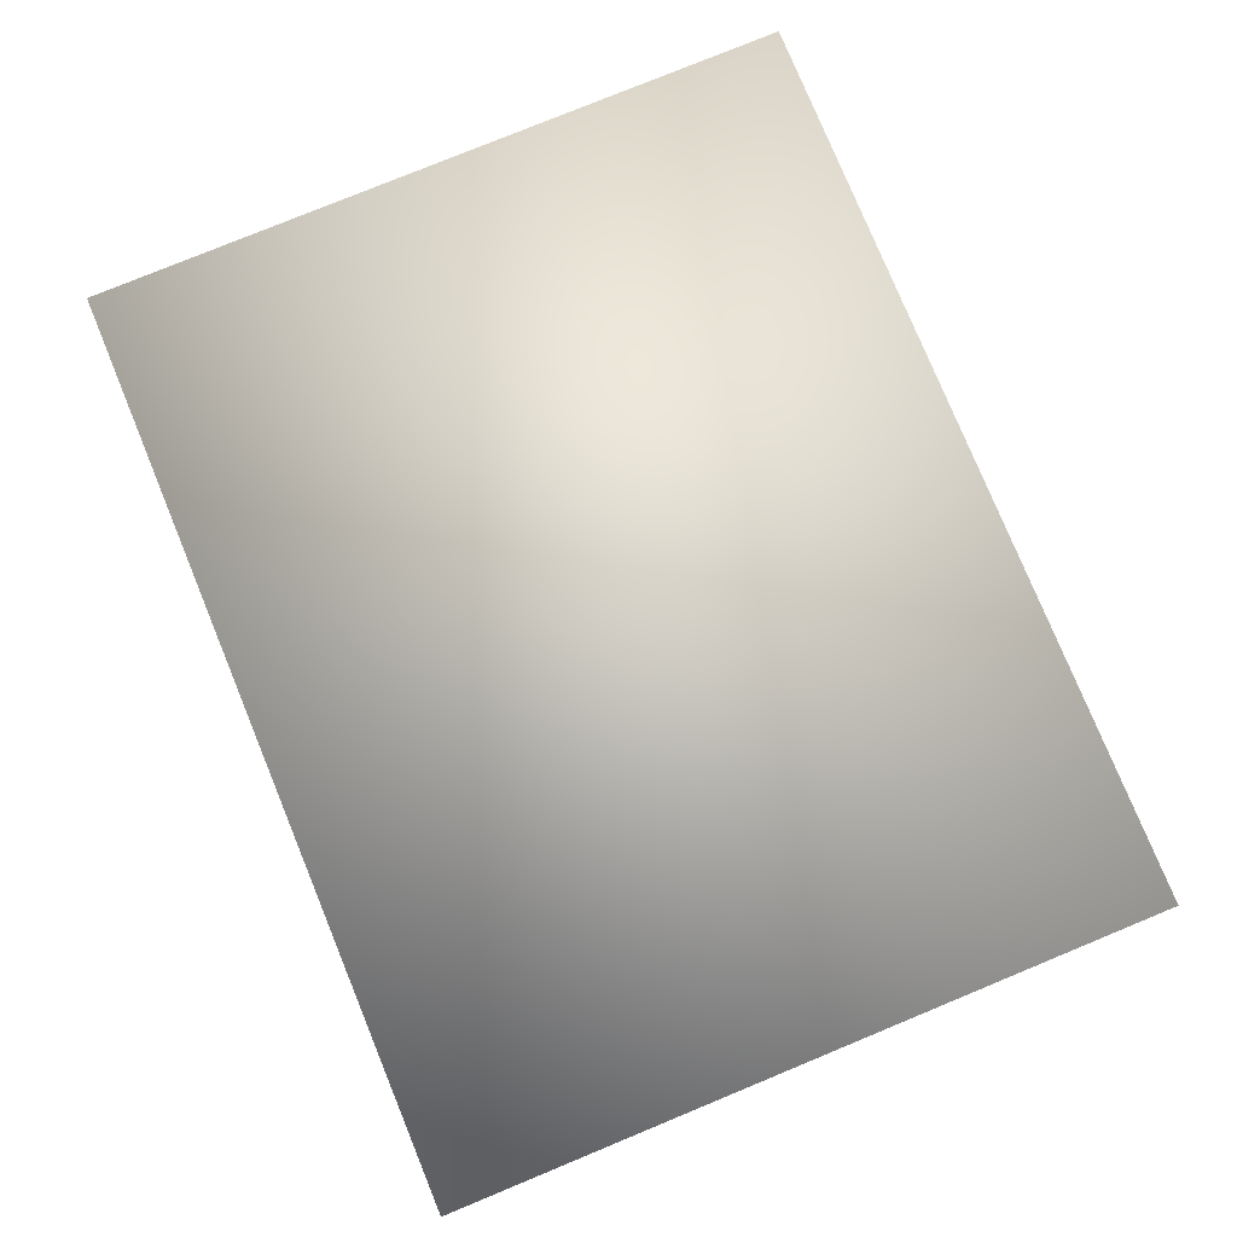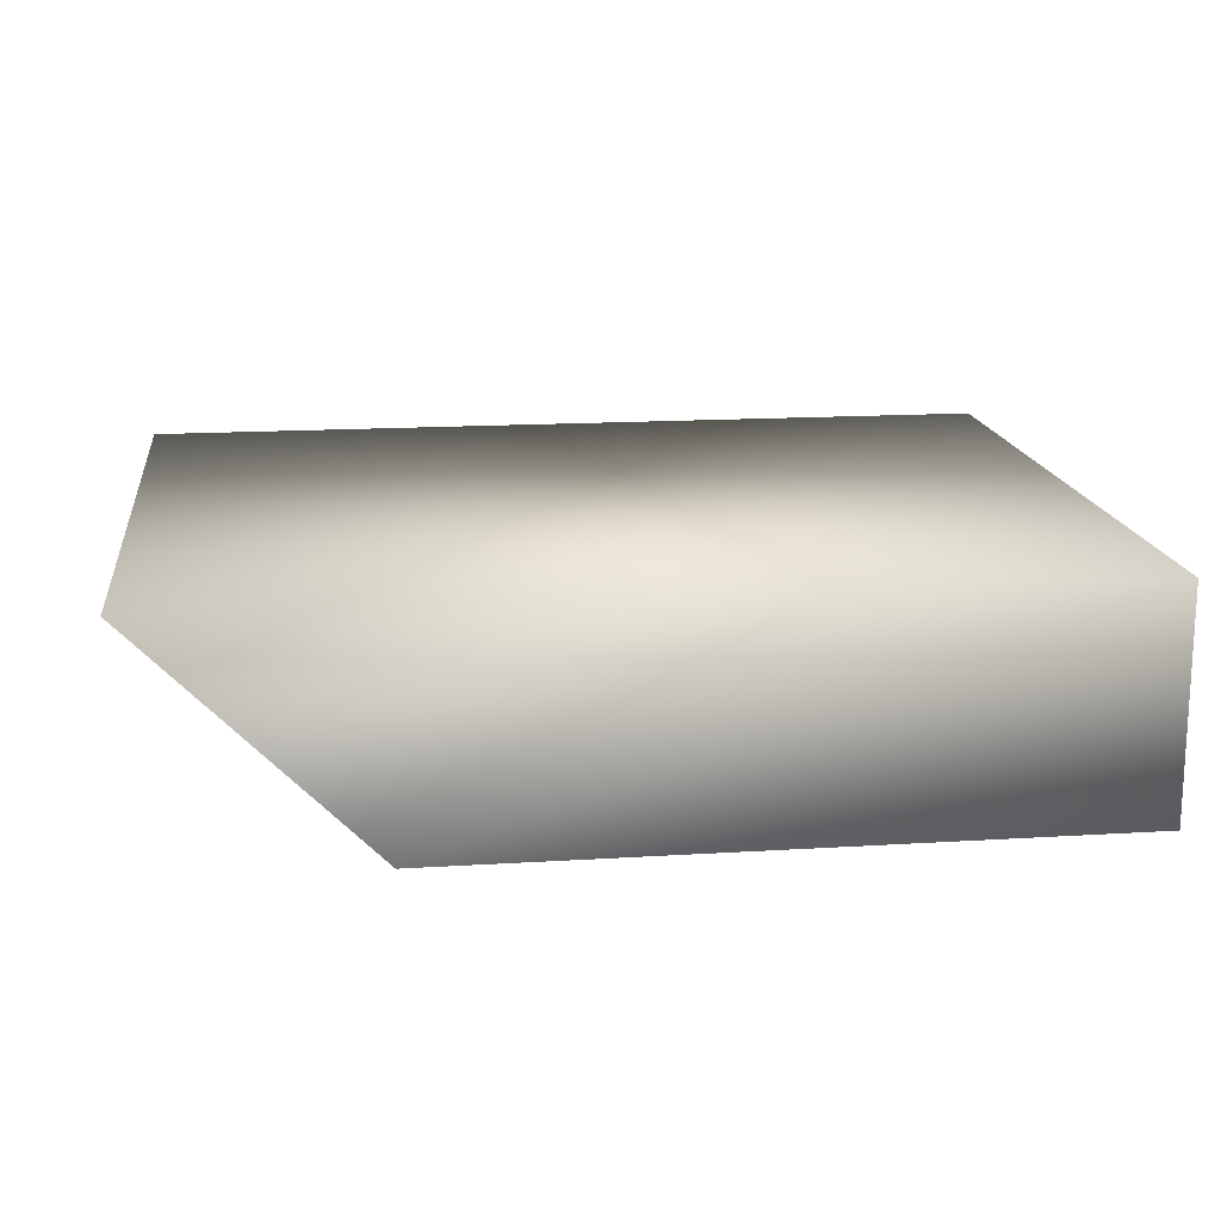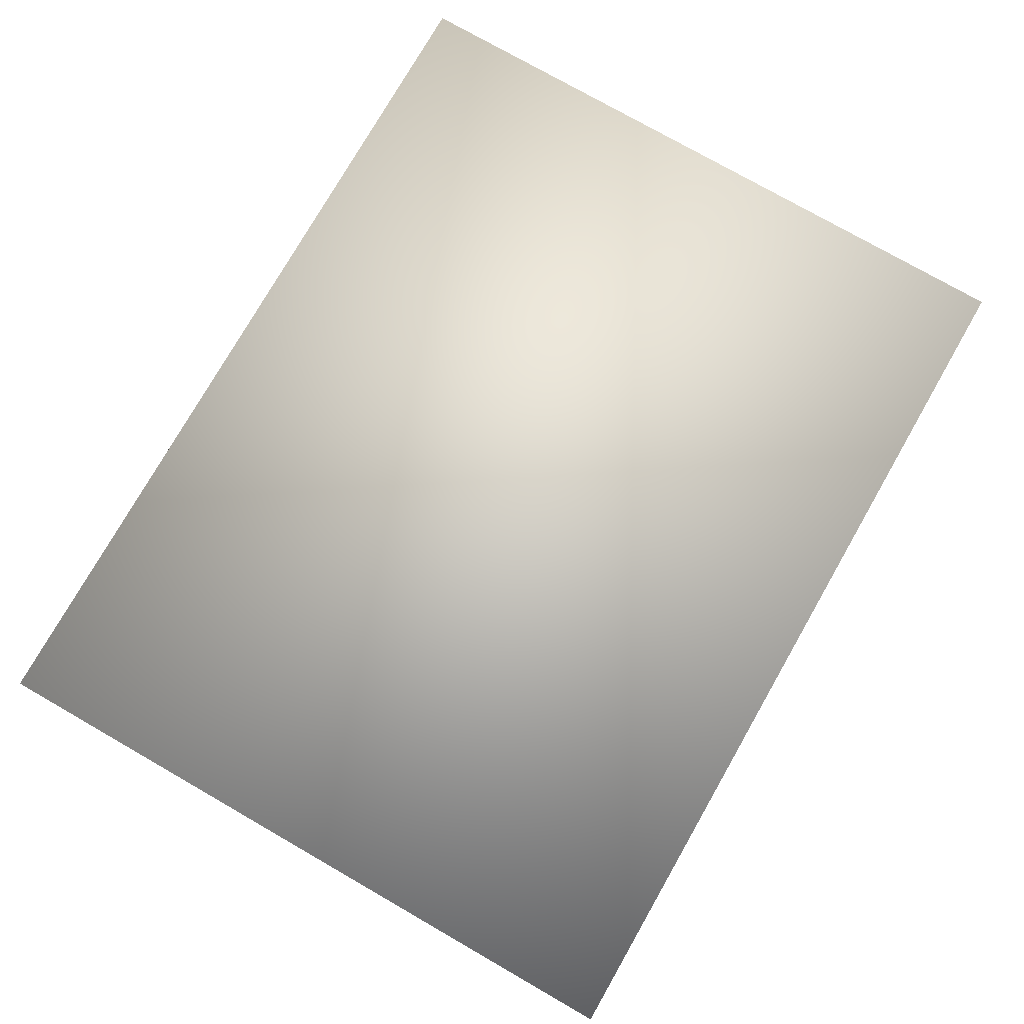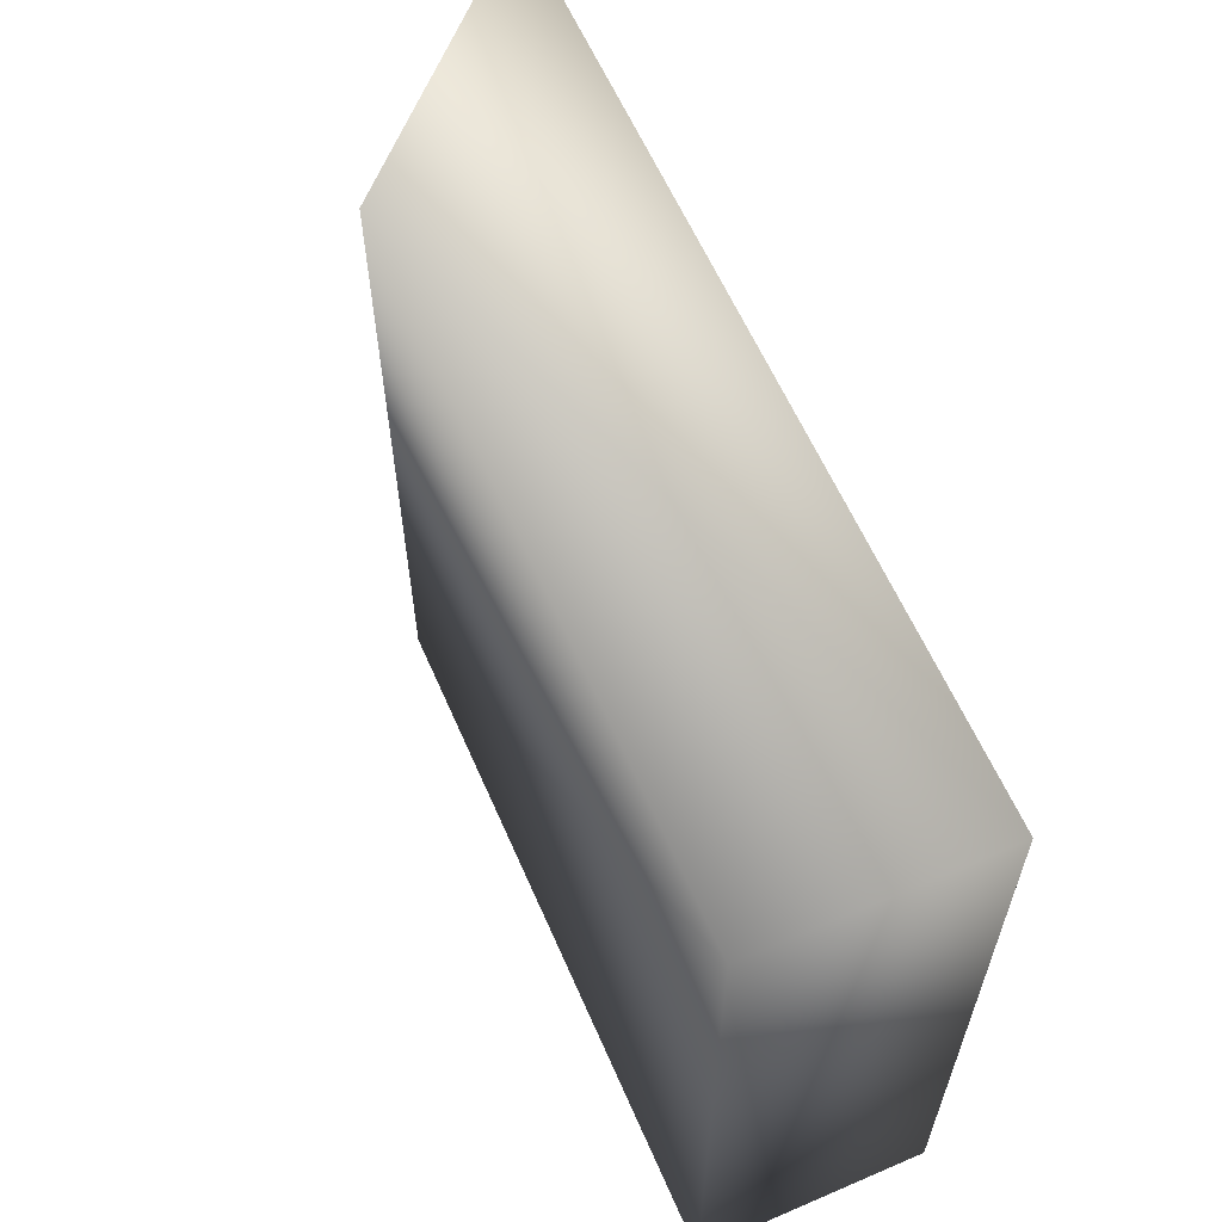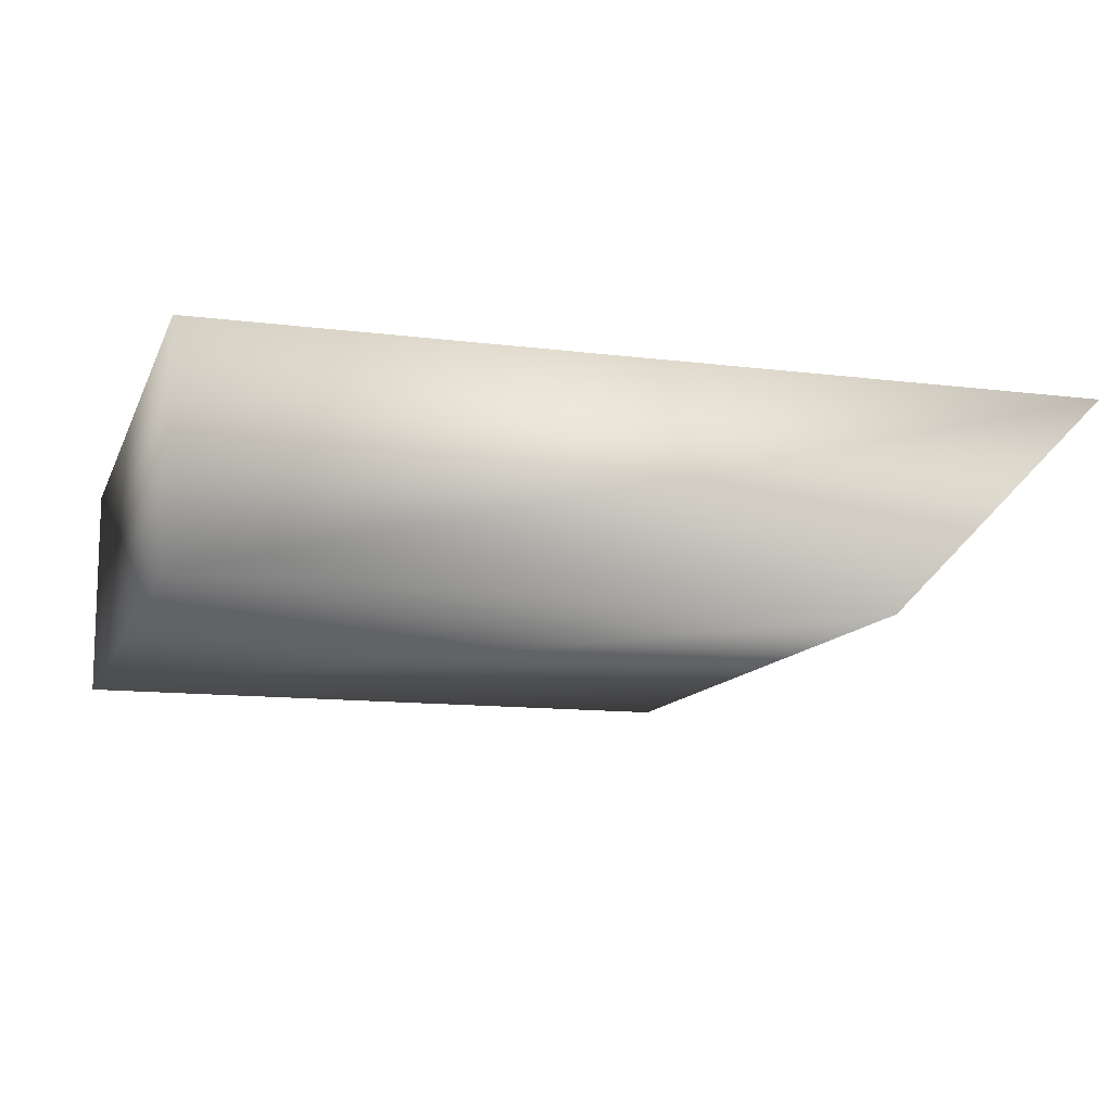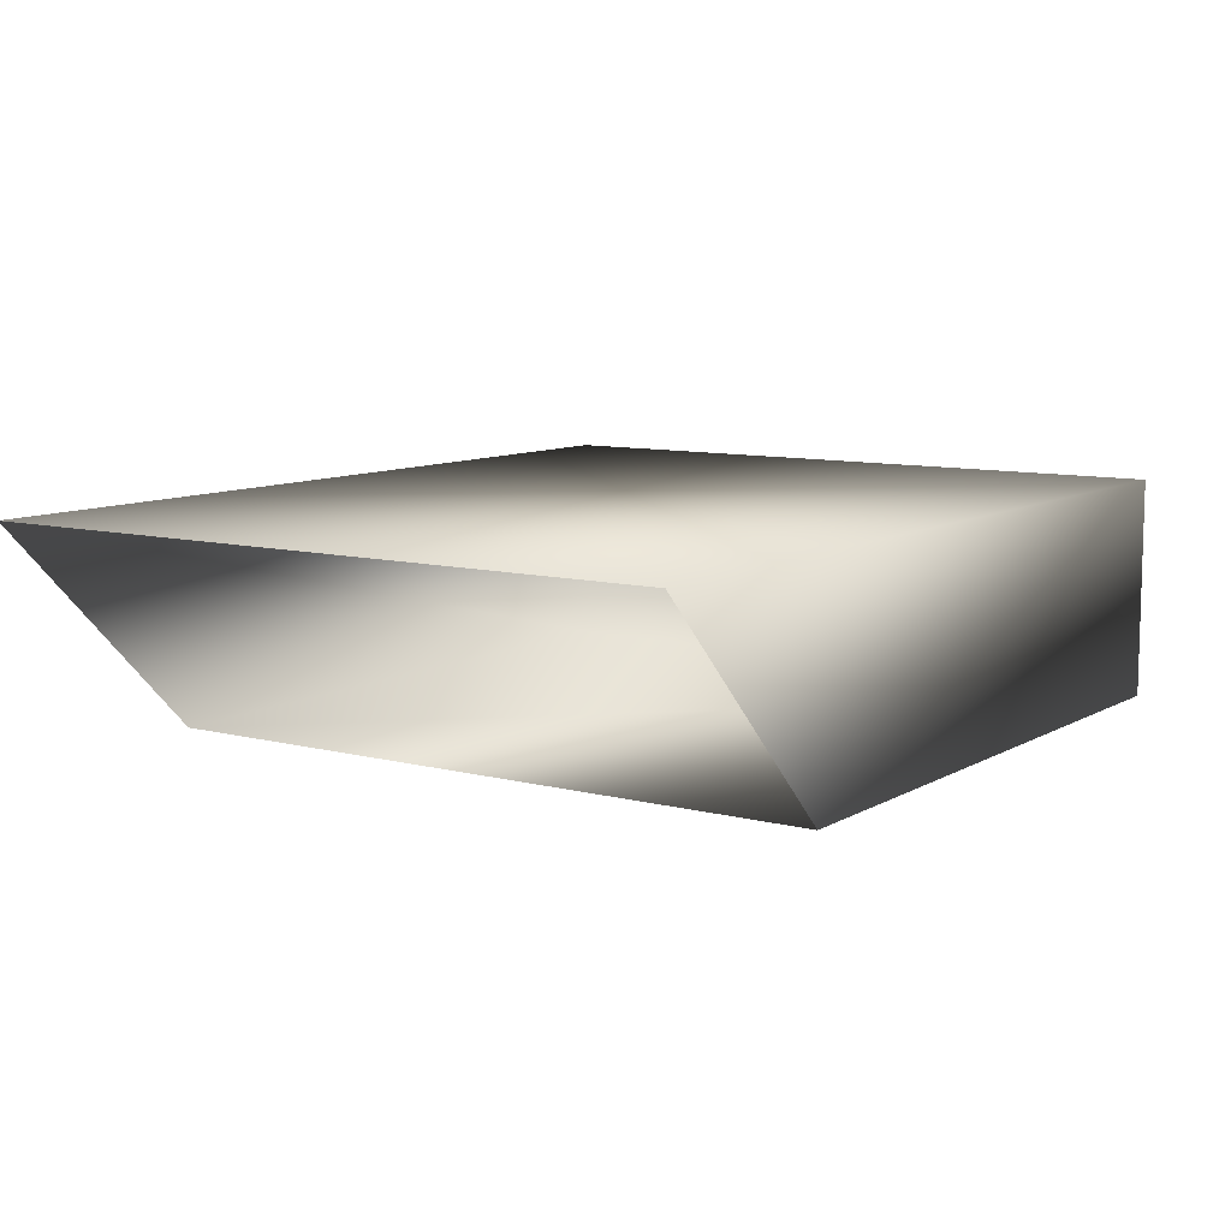
<metadata>
{"format":"obj","ext":"obj","renderer":"f3d","projection":"perspective","resolution":1024,"background":"white","views":[{"elev":78.6,"azim":67.6,"up":"+Z"},{"elev":16.2,"azim":172.7,"up":"+Z"},{"elev":76.7,"azim":119.8,"up":"+Z"},{"elev":61.2,"azim":-113.6,"up":"+Y"},{"elev":-12.0,"azim":-16.8,"up":"+Z"},{"elev":9.3,"azim":124.4,"up":"+Z"}]}
</metadata>
<code>
g maze91
v 108.5 13.46 26.31
v 104.3 13.46 22.06
v 108.5 0.2709 26.31
v 104.3 0.2709 22.06
v 91.6 13.46 26.31
v 91.6 13.46 22.06
v 91.6 0.2709 26.31
v 91.6 0.2709 22.06
f 5 1 2
f 5 2 6
f 7 3 1
f 7 1 5
f 8 4 3
f 8 3 7
f 6 2 4
f 6 4 8
f 7 5 6
f 8 7 6

</code>
